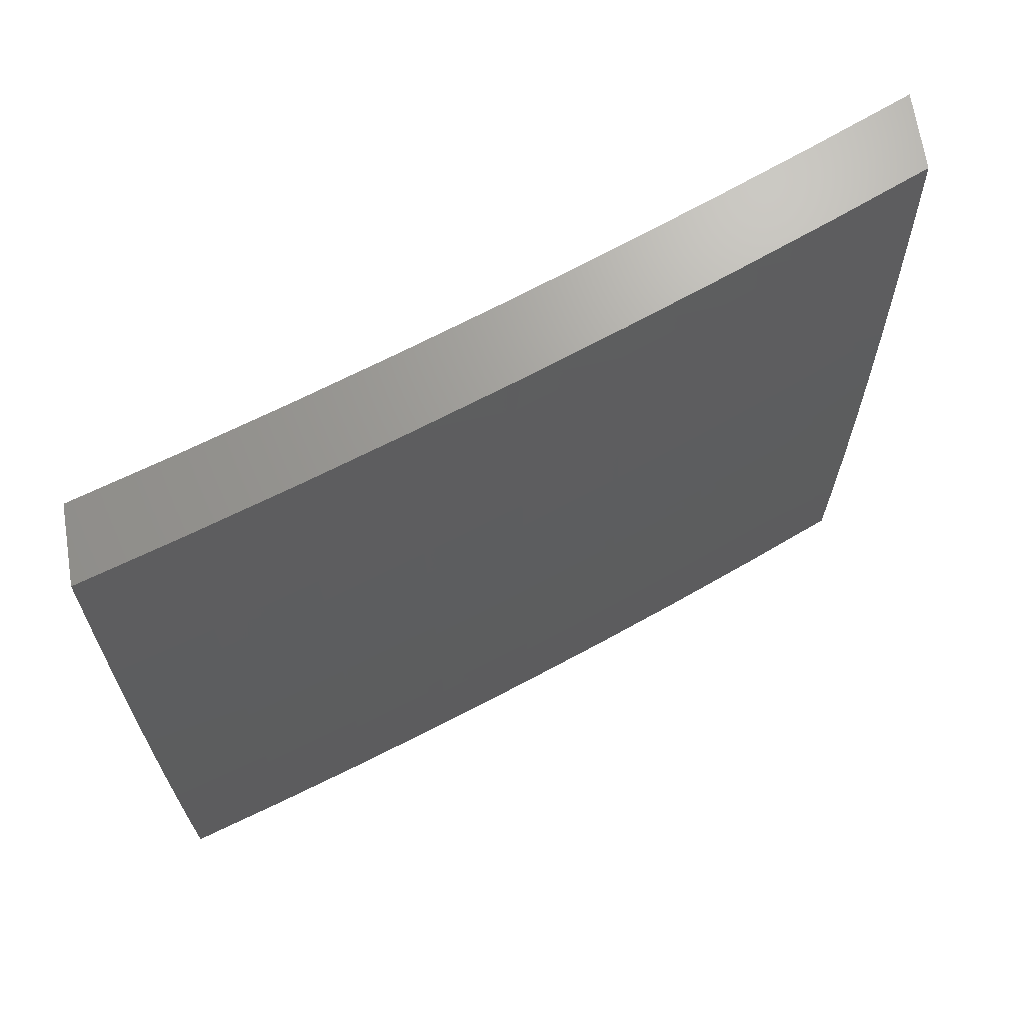
<metadata>
{"format":"stl","ext":"stl","renderer":"f3d","projection":"perspective","resolution":1024,"background":"white","views":[{"elev":68.9,"azim":-99.0,"up":"+Z"}]}
</metadata>
<code>
# stl→obj: 400 verts, 796 faces
v -10.34 -3.877 0
v -10.34 -3.889 0.03077
v -10.29 -4 0
v -10.34 -3.889 0.06157
v -10.29 -4 0.1252
v -10.34 -3.889 0.09241
v -10.33 -3.889 0.1233
v -10.38 -3.763 0.1233
v -10.38 -3.762 0.1542
v -10.43 -3.636 0.1542
v -10.43 -3.636 0.1851
v -10.48 -3.509 0.1851
v -10.48 -3.508 0.2161
v -10.52 -3.381 0.2161
v -10.52 -3.381 0.2471
v -10.56 -3.254 0.2471
v -10.56 -3.254 0.2781
v -10.6 -3.126 0.2781
v -10.6 -3.126 0.3092
v -10.64 -3 0.2503
v -10.63 -3 0.3754
v -10.38 -3.763 0.03077
v -10.39 -3.753 0
v -10.43 -3.636 0.03077
v -10.43 -3.629 0
v -10.48 -3.509 0.03077
v -10.48 -3.504 0
v -10.52 -3.382 0.03077
v -10.52 -3.379 0
v -10.56 -3.255 0.03077
v -10.56 -3.253 0
v -10.6 -3.127 0.03077
v -10.6 -3.127 0
v -10.64 -3 0
v -10.6 -3.127 0.06157
v -10.64 -3 0.1252
v -10.6 -3.127 0.09241
v -10.6 -3.127 0.1233
v -10.56 -3.255 0.09241
v -10.56 -3.255 0.1233
v -10.52 -3.382 0.09241
v -10.52 -3.382 0.1233
v -10.48 -3.509 0.09241
v -10.48 -3.509 0.1233
v -10.43 -3.636 0.09241
v -10.43 -3.636 0.1233
v -10.38 -3.763 0.09241
v -10.6 -3.127 0.1851
v -10.6 -3.127 0.1542
v -10.63 -3 0.5005
v -10.6 -3.125 0.4338
v -10.6 -3.125 0.4026
v -10.6 -3.125 0.3714
v -10.56 -3.253 0.3714
v -10.56 -3.253 0.3403
v -10.52 -3.38 0.3403
v -10.52 -3.381 0.3092
v -10.47 -3.508 0.3092
v -10.47 -3.508 0.2781
v -10.43 -3.635 0.2781
v -10.43 -3.635 0.2471
v -10.38 -3.762 0.2471
v -10.38 -3.762 0.2161
v -10.33 -3.889 0.2161
v -10.33 -3.889 0.1851
v -10.29 -4 0.2503
v -10.62 -3 0.6255
v -10.59 -3.123 0.5588
v -10.59 -3.124 0.5275
v -10.59 -3.124 0.4962
v -10.55 -3.252 0.4962
v -10.55 -3.252 0.465
v -10.51 -3.379 0.465
v -10.51 -3.38 0.4338
v -10.47 -3.507 0.4338
v -10.47 -3.507 0.4026
v -10.43 -3.634 0.4026
v -10.43 -3.634 0.3714
v -10.38 -3.761 0.3714
v -10.38 -3.761 0.3403
v -10.33 -3.887 0.3403
v -10.33 -3.888 0.3092
v -10.28 -4 0.3755
v -10.62 -3 0.7504
v -10.58 -3.122 0.6843
v -10.59 -3.123 0.6215
v -10.55 -3.251 0.5588
v -10.55 -3.251 0.5275
v -10.51 -3.378 0.5275
v -10.51 -3.379 0.4962
v -10.47 -3.506 0.4962
v -10.47 -3.506 0.465
v -10.42 -3.633 0.465
v -10.42 -3.633 0.4338
v -10.38 -3.76 0.4338
v -10.38 -3.76 0.4026
v -10.33 -3.887 0.4026
v -10.33 -3.887 0.3714
v -10.61 -3 0.8753
v -10.58 -3.119 0.8103
v -10.58 -3.121 0.7472
v -10.54 -3.249 0.6843
v -10.55 -3.25 0.6215
v -10.51 -3.377 0.6215
v -10.51 -3.378 0.5588
v -10.46 -3.505 0.5588
v -10.47 -3.505 0.5275
v -10.42 -3.632 0.5275
v -10.42 -3.633 0.4962
v -10.37 -3.759 0.4962
v -10.38 -3.76 0.465
v -10.33 -3.886 0.465
v -10.33 -3.886 0.4338
v -10.28 -4 0.5005
v -10.6 -3 1
v -10.57 -3.117 0.9367
v -10.57 -3.118 0.8734
v -10.54 -3.247 0.8103
v -10.54 -3.248 0.7472
v -10.5 -3.375 0.7472
v -10.5 -3.376 0.6843
v -10.46 -3.503 0.6843
v -10.46 -3.504 0.6215
v -10.42 -3.631 0.6215
v -10.42 -3.632 0.5588
v -10.37 -3.758 0.5588
v -10.37 -3.759 0.5275
v -10.32 -3.885 0.5275
v -10.33 -3.886 0.4962
v -10.56 -3.127 1
v -10.53 -3.244 0.9367
v -10.53 -3.245 0.8734
v -10.49 -3.372 0.8734
v -10.49 -3.373 0.8103
v -10.45 -3.5 0.8103
v -10.45 -3.502 0.7472
v -10.41 -3.628 0.7472
v -10.41 -3.629 0.6843
v -10.37 -3.756 0.6843
v -10.37 -3.757 0.6215
v -10.32 -3.883 0.6215
v -10.32 -3.885 0.5588
v -10.27 -4 0.6255
v -10.52 -3.253 1
v -10.49 -3.371 0.9367
v -10.45 -3.499 0.8734
v -10.41 -3.627 0.8103
v -10.36 -3.755 0.7472
v -10.32 -3.882 0.6843
v -10.48 -3.379 1
v -10.44 -3.497 0.9367
v -10.4 -3.625 0.8734
v -10.36 -3.753 0.8103
v -10.31 -3.881 0.7472
v -10.27 -4 0.7504
v -10.43 -3.504 1
v -10.4 -3.624 0.9367
v -10.35 -3.752 0.8734
v -10.31 -3.879 0.8103
v -10.39 -3.629 1
v -10.35 -3.75 0.9367
v -10.31 -3.878 0.8734
v -10.26 -4 0.8753
v -10.34 -3.753 1
v -10.3 -3.876 0.9367
v -10.29 -3.877 1
v -10.25 -4 1
v -10.38 -3.763 0.06157
v -10.43 -3.636 0.06157
v -10.48 -3.509 0.06157
v -10.52 -3.382 0.06157
v -10.56 -3.255 0.06157
v -10.33 -3.889 0.1542
v -10.38 -3.762 0.1851
v -10.33 -3.888 0.2471
v -10.33 -3.888 0.2781
v -10.38 -3.761 0.3092
v -10.43 -3.634 0.3403
v -10.47 -3.507 0.3714
v -10.51 -3.38 0.4026
v -10.55 -3.252 0.4338
v -10.59 -3.125 0.465
v -10.38 -3.762 0.2781
v -10.43 -3.635 0.2161
v -10.47 -3.508 0.2471
v -10.52 -3.381 0.2781
v -10.56 -3.254 0.3092
v -10.6 -3.126 0.3403
v -10.43 -3.635 0.3092
v -10.48 -3.509 0.1542
v -10.52 -3.382 0.1542
v -10.56 -3.254 0.1542
v -10.47 -3.508 0.3403
v -10.52 -3.382 0.1851
v -10.56 -3.254 0.2161
v -10.6 -3.126 0.2471
v -10.52 -3.38 0.3714
v -10.56 -3.254 0.1851
v -10.56 -3.253 0.4026
v -10.6 -3.126 0.2161
v -10.7 -3.127 0
v -10.7 -3.127 0.03077
v -10.73 -3 0
v -10.7 -3.127 0.06158
v -10.73 -3 0.1252
v -10.7 -3.127 0.09242
v -10.7 -3.127 0.1233
v -10.66 -3.255 0.09242
v -10.66 -3.254 0.1233
v -10.61 -3.382 0.1233
v -10.61 -3.382 0.1542
v -10.57 -3.509 0.1542
v -10.57 -3.508 0.1851
v -10.53 -3.635 0.1851
v -10.53 -3.635 0.2161
v -10.48 -3.762 0.2161
v -10.48 -3.762 0.2471
v -10.43 -3.888 0.2471
v -10.43 -3.888 0.2781
v -10.39 -4 0.2503
v -10.43 -3.888 0.3092
v -10.38 -4 0.3755
v -10.43 -3.887 0.3403
v -10.43 -3.887 0.3714
v -10.48 -3.761 0.3403
v -10.48 -3.761 0.3714
v -10.52 -3.634 0.3403
v -10.52 -3.634 0.3714
v -10.57 -3.507 0.3403
v -10.57 -3.507 0.3714
v -10.61 -3.38 0.3403
v -10.61 -3.38 0.3714
v -10.65 -3.253 0.3403
v -10.65 -3.253 0.3714
v -10.69 -3.125 0.3714
v -10.69 -3.125 0.4026
v -10.73 -3 0.3754
v -10.69 -3.125 0.4338
v -10.72 -3 0.5005
v -10.69 -3.125 0.465
v -10.69 -3.124 0.4962
v -10.65 -3.252 0.465
v -10.65 -3.252 0.4962
v -10.61 -3.379 0.4962
v -10.6 -3.378 0.5275
v -10.56 -3.505 0.5275
v -10.56 -3.505 0.5588
v -10.51 -3.632 0.5588
v -10.51 -3.63 0.6215
v -10.47 -3.757 0.6215
v -10.46 -3.756 0.6843
v -10.41 -3.882 0.6843
v -10.41 -3.881 0.7473
v -10.36 -4 0.7504
v -10.41 -3.879 0.8103
v -10.35 -4 0.8753
v -10.4 -3.878 0.8734
v -10.4 -3.876 0.9367
v -10.45 -3.752 0.8734
v -10.45 -3.75 0.9367
v -10.5 -3.625 0.8734
v -10.49 -3.624 0.9367
v -10.54 -3.499 0.8734
v -10.54 -3.497 0.9367
v -10.58 -3.372 0.8734
v -10.58 -3.371 0.9367
v -10.63 -3.245 0.8734
v -10.62 -3.244 0.9367
v -10.66 -3.117 0.9367
v -10.65 -3.127 1
v -10.69 -3 1
v -10.66 -3.253 0
v -10.66 -3.255 0.03077
v -10.66 -3.255 0.06158
v -10.62 -3.379 0
v -10.62 -3.382 0.03077
v -10.62 -3.382 0.06158
v -10.57 -3.509 0.06158
v -10.57 -3.509 0.09242
v -10.53 -3.636 0.09242
v -10.53 -3.636 0.1233
v -10.48 -3.762 0.1233
v -10.48 -3.762 0.1542
v -10.43 -3.889 0.1542
v -10.43 -3.888 0.1851
v -10.39 -4 0.1252
v -10.57 -3.504 0
v -10.57 -3.509 0.03077
v -10.53 -3.636 0.06158
v -10.48 -3.762 0.09242
v -10.43 -3.889 0.1233
v -10.53 -3.629 0
v -10.53 -3.636 0.03077
v -10.48 -3.762 0.06158
v -10.43 -3.889 0.09242
v -10.48 -3.753 0
v -10.48 -3.762 0.03077
v -10.43 -3.889 0.06158
v -10.44 -3.877 0
v -10.43 -3.889 0.03077
v -10.39 -4 0
v -10.38 -4 0.5005
v -10.42 -3.886 0.4338
v -10.43 -3.887 0.4026
v -10.37 -4 0.6255
v -10.42 -3.884 0.5588
v -10.42 -3.885 0.5275
v -10.42 -3.885 0.4962
v -10.47 -3.759 0.4962
v -10.47 -3.759 0.465
v -10.52 -3.633 0.465
v -10.52 -3.633 0.4338
v -10.56 -3.506 0.4338
v -10.57 -3.507 0.4026
v -10.61 -3.38 0.4026
v -10.42 -3.883 0.6215
v -10.47 -3.758 0.5588
v -10.47 -3.759 0.5275
v -10.52 -3.632 0.5275
v -10.52 -3.632 0.4962
v -10.56 -3.506 0.4962
v -10.56 -3.506 0.465
v -10.61 -3.379 0.465
v -10.61 -3.379 0.4338
v -10.65 -3.252 0.4338
v -10.65 -3.253 0.4026
v -10.34 -4 1
v -10.39 -3.877 1
v -10.44 -3.753 1
v -10.49 -3.629 1
v -10.53 -3.504 1
v -10.57 -3.379 1
v -10.61 -3.253 1
v -10.7 -3 0.8753
v -10.67 -3.118 0.8734
v -10.63 -3.247 0.8103
v -10.59 -3.373 0.8103
v -10.55 -3.5 0.8103
v -10.5 -3.627 0.8103
v -10.45 -3.753 0.8103
v -10.67 -3.119 0.8103
v -10.71 -3 0.7504
v -10.67 -3.121 0.7473
v -10.68 -3.122 0.6843
v -10.64 -3.249 0.6843
v -10.64 -3.25 0.6215
v -10.6 -3.376 0.6843
v -10.6 -3.377 0.6215
v -10.55 -3.503 0.6843
v -10.56 -3.504 0.6215
v -10.51 -3.629 0.6843
v -10.72 -3 0.6255
v -10.68 -3.123 0.6215
v -10.64 -3.251 0.5588
v -10.6 -3.378 0.5588
v -10.68 -3.123 0.5588
v -10.69 -3.124 0.5275
v -10.73 -3 0.2503
v -10.69 -3.126 0.3092
v -10.69 -3.126 0.3403
v -10.7 -3.127 0.1851
v -10.7 -3.126 0.2161
v -10.69 -3.126 0.2471
v -10.66 -3.254 0.2161
v -10.65 -3.254 0.2471
v -10.61 -3.381 0.2471
v -10.61 -3.381 0.2781
v -10.57 -3.508 0.2781
v -10.57 -3.508 0.3092
v -10.52 -3.634 0.3092
v -10.7 -3.127 0.1542
v -10.66 -3.254 0.1542
v -10.66 -3.254 0.1851
v -10.61 -3.381 0.1851
v -10.69 -3.126 0.2781
v -10.65 -3.254 0.2781
v -10.65 -3.253 0.3092
v -10.61 -3.381 0.3092
v -10.65 -3.251 0.5275
v -10.63 -3.248 0.7473
v -10.59 -3.375 0.7473
v -10.55 -3.502 0.7473
v -10.51 -3.628 0.7473
v -10.46 -3.755 0.7473
v -10.62 -3.382 0.09242
v -10.61 -3.381 0.2161
v -10.57 -3.508 0.2471
v -10.52 -3.635 0.2781
v -10.48 -3.761 0.3092
v -10.57 -3.509 0.1233
v -10.57 -3.508 0.2161
v -10.53 -3.635 0.1542
v -10.52 -3.635 0.2471
v -10.48 -3.761 0.2781
v -10.52 -3.634 0.4026
v -10.47 -3.76 0.4026
v -10.48 -3.762 0.1851
v -10.47 -3.76 0.4338
v -10.42 -3.886 0.465
v -10.43 -3.888 0.2161
f 1 2 3
f 3 2 4
f 3 4 5
f 5 4 6
f 5 6 7
f 7 6 8
f 7 8 9
f 9 8 10
f 9 10 11
f 11 10 12
f 11 12 13
f 13 12 14
f 13 14 15
f 15 14 16
f 15 16 17
f 17 16 18
f 17 18 19
f 19 18 20
f 19 20 21
f 2 1 22
f 22 1 23
f 22 23 24
f 24 23 25
f 24 25 26
f 26 25 27
f 26 27 28
f 28 27 29
f 28 29 30
f 30 29 31
f 30 31 32
f 32 31 33
f 32 33 34
f 32 34 35
f 35 34 36
f 35 36 37
f 37 36 38
f 37 38 39
f 39 38 40
f 39 40 41
f 41 40 42
f 41 42 43
f 43 42 44
f 43 44 45
f 45 44 46
f 45 46 47
f 47 46 8
f 47 8 6
f 20 48 36
f 36 48 49
f 36 49 38
f 38 49 40
f 50 51 21
f 21 51 52
f 21 52 53
f 53 52 54
f 53 54 55
f 55 54 56
f 55 56 57
f 57 56 58
f 57 58 59
f 59 58 60
f 59 60 61
f 61 60 62
f 61 62 63
f 63 62 64
f 63 64 65
f 65 64 66
f 65 66 5
f 67 68 50
f 50 68 69
f 50 69 70
f 70 69 71
f 70 71 72
f 72 71 73
f 72 73 74
f 74 73 75
f 74 75 76
f 76 75 77
f 76 77 78
f 78 77 79
f 78 79 80
f 80 79 81
f 80 81 82
f 82 81 83
f 82 83 66
f 84 85 67
f 67 85 86
f 67 86 68
f 68 86 87
f 68 87 88
f 88 87 89
f 88 89 90
f 90 89 91
f 90 91 92
f 92 91 93
f 92 93 94
f 94 93 95
f 94 95 96
f 96 95 97
f 96 97 98
f 98 97 83
f 98 83 81
f 99 100 84
f 84 100 101
f 84 101 85
f 85 101 102
f 85 102 103
f 103 102 104
f 103 104 105
f 105 104 106
f 105 106 107
f 107 106 108
f 107 108 109
f 109 108 110
f 109 110 111
f 111 110 112
f 111 112 113
f 113 112 114
f 113 114 83
f 115 116 99
f 99 116 117
f 99 117 100
f 100 117 118
f 100 118 119
f 119 118 120
f 119 120 121
f 121 120 122
f 121 122 123
f 123 122 124
f 123 124 125
f 125 124 126
f 125 126 127
f 127 126 128
f 127 128 129
f 129 128 114
f 129 114 112
f 115 130 116
f 116 130 131
f 116 131 132
f 132 131 133
f 132 133 134
f 134 133 135
f 134 135 136
f 136 135 137
f 136 137 138
f 138 137 139
f 138 139 140
f 140 139 141
f 140 141 142
f 142 141 143
f 142 143 114
f 130 144 131
f 131 144 145
f 131 145 133
f 133 145 146
f 133 146 135
f 135 146 147
f 135 147 137
f 137 147 148
f 137 148 139
f 139 148 149
f 139 149 141
f 141 149 143
f 144 150 145
f 145 150 151
f 145 151 146
f 146 151 152
f 146 152 147
f 147 152 153
f 147 153 148
f 148 153 154
f 148 154 149
f 149 154 155
f 149 155 143
f 150 156 151
f 151 156 157
f 151 157 152
f 152 157 158
f 152 158 153
f 153 158 159
f 153 159 154
f 154 159 155
f 156 160 157
f 157 160 161
f 157 161 158
f 158 161 162
f 158 162 159
f 159 162 163
f 159 163 155
f 160 164 161
f 161 164 165
f 161 165 162
f 162 165 163
f 164 166 165
f 165 166 167
f 165 167 163
f 47 6 4
f 4 2 168
f 168 2 22
f 168 22 169
f 169 22 24
f 169 24 170
f 170 24 26
f 170 26 171
f 171 26 28
f 171 28 172
f 172 28 30
f 172 30 35
f 35 30 32
f 65 5 173
f 173 5 7
f 173 7 9
f 65 173 174
f 174 173 9
f 174 9 11
f 64 175 66
f 66 175 176
f 66 176 82
f 82 176 177
f 82 177 80
f 80 177 178
f 80 178 78
f 78 178 179
f 78 179 76
f 76 179 180
f 76 180 74
f 74 180 181
f 74 181 72
f 72 181 182
f 72 182 70
f 70 182 50
f 64 62 175
f 175 62 183
f 175 183 176
f 176 183 177
f 113 83 97
f 96 98 79
f 79 98 81
f 111 113 95
f 95 113 97
f 142 114 128
f 127 129 110
f 110 129 112
f 140 142 126
f 126 142 128
f 45 47 168
f 168 47 4
f 45 168 169
f 10 8 46
f 65 174 63
f 63 174 184
f 63 184 61
f 61 184 185
f 61 185 59
f 59 185 186
f 59 186 57
f 57 186 187
f 57 187 55
f 55 187 188
f 55 188 53
f 53 188 21
f 184 174 11
f 62 60 183
f 183 60 189
f 183 189 177
f 177 189 178
f 94 96 77
f 77 96 79
f 109 111 93
f 93 111 95
f 125 127 108
f 108 127 110
f 138 140 124
f 124 140 126
f 43 45 169
f 43 169 170
f 10 46 190
f 190 46 44
f 190 44 191
f 191 44 42
f 191 42 192
f 192 42 40
f 192 40 49
f 185 184 13
f 13 184 11
f 60 58 189
f 189 58 193
f 189 193 178
f 178 193 179
f 92 94 75
f 75 94 77
f 107 109 91
f 91 109 93
f 123 125 106
f 106 125 108
f 136 138 122
f 122 138 124
f 41 43 170
f 41 170 171
f 10 190 12
f 12 190 194
f 12 194 14
f 14 194 195
f 14 195 16
f 16 195 196
f 16 196 18
f 18 196 20
f 194 190 191
f 186 185 15
f 15 185 13
f 58 56 193
f 193 56 197
f 193 197 179
f 179 197 180
f 90 92 73
f 73 92 75
f 105 107 89
f 89 107 91
f 121 123 104
f 104 123 106
f 134 136 120
f 120 136 122
f 39 41 171
f 39 171 172
f 194 191 198
f 198 191 192
f 198 192 48
f 48 192 49
f 187 186 17
f 17 186 15
f 56 54 197
f 197 54 199
f 197 199 180
f 180 199 181
f 88 90 71
f 71 90 73
f 103 105 87
f 87 105 89
f 119 121 102
f 102 121 104
f 132 134 118
f 118 134 120
f 37 39 172
f 37 172 35
f 194 198 195
f 195 198 200
f 195 200 196
f 196 200 20
f 200 198 48
f 188 187 19
f 19 187 17
f 54 52 199
f 199 52 51
f 199 51 181
f 181 51 182
f 68 88 69
f 69 88 71
f 85 103 86
f 86 103 87
f 100 119 101
f 101 119 102
f 116 132 117
f 117 132 118
f 20 200 48
f 21 188 19
f 50 182 51
f 201 202 203
f 203 202 204
f 203 204 205
f 205 204 206
f 205 206 207
f 207 206 208
f 207 208 209
f 209 208 210
f 209 210 211
f 211 210 212
f 211 212 213
f 213 212 214
f 213 214 215
f 215 214 216
f 215 216 217
f 217 216 218
f 217 218 219
f 219 218 220
f 219 220 221
f 221 220 222
f 221 222 223
f 223 222 224
f 223 224 225
f 225 224 226
f 225 226 227
f 227 226 228
f 227 228 229
f 229 228 230
f 229 230 231
f 231 230 232
f 231 232 233
f 233 232 234
f 233 234 235
f 235 234 236
f 235 236 237
f 237 236 238
f 237 238 239
f 239 238 240
f 239 240 241
f 241 240 242
f 241 242 243
f 243 242 244
f 243 244 245
f 245 244 246
f 245 246 247
f 247 246 248
f 247 248 249
f 249 248 250
f 249 250 251
f 251 250 252
f 251 252 253
f 253 252 254
f 253 254 255
f 255 254 256
f 255 256 257
f 257 256 258
f 257 258 259
f 259 258 260
f 259 260 261
f 261 260 262
f 261 262 263
f 263 262 264
f 263 264 265
f 265 264 266
f 265 266 267
f 267 266 268
f 267 268 269
f 269 268 270
f 269 270 271
f 201 272 202
f 202 272 273
f 202 273 204
f 204 273 274
f 204 274 206
f 206 274 208
f 272 275 273
f 273 275 276
f 273 276 277
f 277 276 278
f 277 278 279
f 279 278 280
f 279 280 281
f 281 280 282
f 281 282 283
f 283 282 284
f 283 284 285
f 285 284 286
f 285 286 220
f 275 287 276
f 276 287 288
f 276 288 278
f 278 288 289
f 278 289 280
f 280 289 290
f 280 290 282
f 282 290 291
f 282 291 284
f 284 291 286
f 287 292 288
f 288 292 293
f 288 293 289
f 289 293 294
f 289 294 290
f 290 294 295
f 290 295 291
f 291 295 286
f 292 296 293
f 293 296 297
f 293 297 294
f 294 297 298
f 294 298 295
f 295 298 286
f 296 299 297
f 297 299 300
f 297 300 298
f 298 300 301
f 298 301 286
f 299 301 300
f 302 303 222
f 222 303 304
f 222 304 224
f 224 304 226
f 305 306 302
f 302 306 307
f 302 307 308
f 308 307 309
f 308 309 310
f 310 309 311
f 310 311 312
f 312 311 313
f 312 313 314
f 314 313 315
f 314 315 232
f 232 315 234
f 254 252 305
f 305 252 316
f 305 316 306
f 306 316 317
f 306 317 318
f 318 317 319
f 318 319 320
f 320 319 321
f 320 321 322
f 322 321 323
f 322 323 324
f 324 323 325
f 324 325 326
f 326 325 238
f 326 238 236
f 256 327 258
f 258 327 328
f 258 328 329
f 258 329 260
f 260 329 330
f 260 330 262
f 262 330 331
f 262 331 264
f 264 331 332
f 264 332 266
f 266 332 333
f 266 333 268
f 268 333 270
f 271 334 269
f 269 334 335
f 269 335 267
f 267 335 336
f 267 336 265
f 265 336 337
f 265 337 263
f 263 337 338
f 263 338 261
f 261 338 339
f 261 339 259
f 259 339 340
f 259 340 257
f 257 340 255
f 335 334 341
f 341 334 342
f 341 342 343
f 343 342 344
f 343 344 345
f 345 344 346
f 345 346 347
f 347 346 348
f 347 348 349
f 349 348 350
f 349 350 351
f 351 350 249
f 351 249 251
f 342 352 344
f 344 352 353
f 344 353 346
f 346 353 354
f 346 354 348
f 348 354 355
f 348 355 350
f 350 355 247
f 350 247 249
f 353 352 356
f 356 352 239
f 356 239 357
f 357 239 241
f 357 241 243
f 358 359 237
f 237 359 360
f 237 360 235
f 235 360 233
f 205 361 358
f 358 361 362
f 358 362 363
f 363 362 364
f 363 364 365
f 365 364 366
f 365 366 367
f 367 366 368
f 367 368 369
f 369 368 370
f 369 370 227
f 227 370 225
f 361 205 371
f 371 205 207
f 371 207 209
f 361 371 372
f 372 371 209
f 372 209 211
f 362 361 373
f 373 361 372
f 373 372 374
f 374 372 211
f 374 211 213
f 359 358 375
f 375 358 363
f 375 363 365
f 359 375 376
f 376 375 365
f 376 365 367
f 360 359 377
f 377 359 376
f 377 376 378
f 378 376 367
f 378 367 369
f 326 236 234
f 242 240 325
f 325 240 238
f 354 353 356
f 356 357 379
f 379 357 243
f 379 243 245
f 336 335 341
f 341 343 380
f 380 343 345
f 380 345 381
f 381 345 347
f 381 347 382
f 382 347 349
f 382 349 383
f 383 349 351
f 383 351 384
f 384 351 251
f 384 251 253
f 273 277 274
f 274 277 385
f 274 385 208
f 208 385 210
f 362 373 364
f 364 373 386
f 364 386 366
f 366 386 387
f 366 387 368
f 368 387 388
f 368 388 370
f 370 388 389
f 370 389 225
f 225 389 223
f 386 373 374
f 231 233 377
f 377 233 360
f 231 377 378
f 324 326 315
f 315 326 234
f 244 242 323
f 323 242 325
f 355 354 379
f 379 354 356
f 355 379 245
f 337 336 380
f 380 336 341
f 337 380 381
f 277 279 385
f 385 279 390
f 385 390 210
f 210 390 212
f 386 374 391
f 391 374 213
f 391 213 215
f 229 231 378
f 229 378 369
f 314 232 230
f 322 324 313
f 313 324 315
f 246 244 321
f 321 244 323
f 247 355 245
f 338 337 381
f 338 381 382
f 279 281 390
f 390 281 392
f 390 392 212
f 212 392 214
f 386 391 387
f 387 391 393
f 387 393 388
f 388 393 394
f 388 394 389
f 389 394 221
f 389 221 223
f 393 391 215
f 227 229 369
f 314 230 395
f 395 230 228
f 395 228 396
f 396 228 226
f 396 226 304
f 320 322 311
f 311 322 313
f 248 246 319
f 319 246 321
f 339 338 382
f 339 382 383
f 281 283 392
f 392 283 397
f 392 397 214
f 214 397 216
f 394 393 217
f 217 393 215
f 314 395 312
f 312 395 398
f 312 398 310
f 310 398 399
f 310 399 308
f 308 399 302
f 398 395 396
f 318 320 309
f 309 320 311
f 250 248 317
f 317 248 319
f 340 339 383
f 340 383 384
f 283 285 397
f 397 285 400
f 397 400 216
f 216 400 218
f 221 394 219
f 219 394 217
f 304 303 396
f 396 303 398
f 306 318 307
f 307 318 309
f 252 250 316
f 316 250 317
f 255 340 384
f 255 384 253
f 220 218 400
f 400 285 220
f 302 399 303
f 303 399 398
f 115 99 271
f 271 99 84
f 271 84 67
f 50 342 67
f 67 342 334
f 67 334 271
f 342 50 352
f 352 50 21
f 352 21 239
f 239 21 20
f 239 20 237
f 237 20 358
f 358 20 36
f 358 36 205
f 205 36 34
f 205 34 203
f 203 34 201
f 201 34 33
f 201 33 272
f 272 33 31
f 272 31 275
f 275 31 29
f 275 29 287
f 287 29 27
f 287 27 292
f 292 27 25
f 292 25 296
f 296 25 23
f 296 23 299
f 299 23 1
f 299 1 301
f 301 1 3
f 167 166 327
f 327 166 328
f 328 166 164
f 328 164 329
f 329 164 160
f 329 160 330
f 330 160 156
f 330 156 331
f 331 156 150
f 331 150 332
f 332 150 144
f 332 144 333
f 333 144 130
f 333 130 270
f 270 130 115
f 270 115 271
f 301 3 286
f 286 3 5
f 286 5 220
f 220 5 66
f 220 66 222
f 222 66 302
f 302 66 83
f 302 83 305
f 305 83 114
f 305 114 254
f 254 114 143
f 254 143 256
f 256 143 327
f 327 143 155
f 327 155 163
f 163 167 327

</code>
